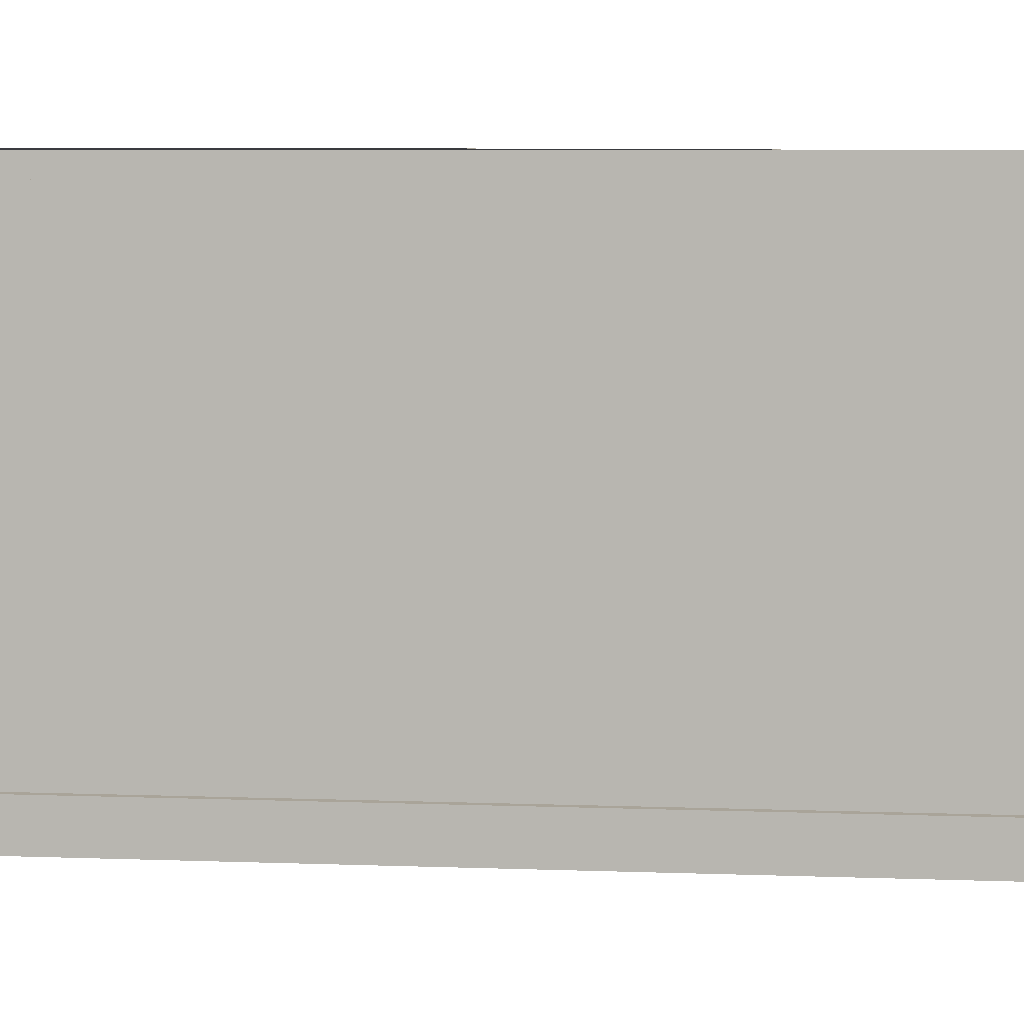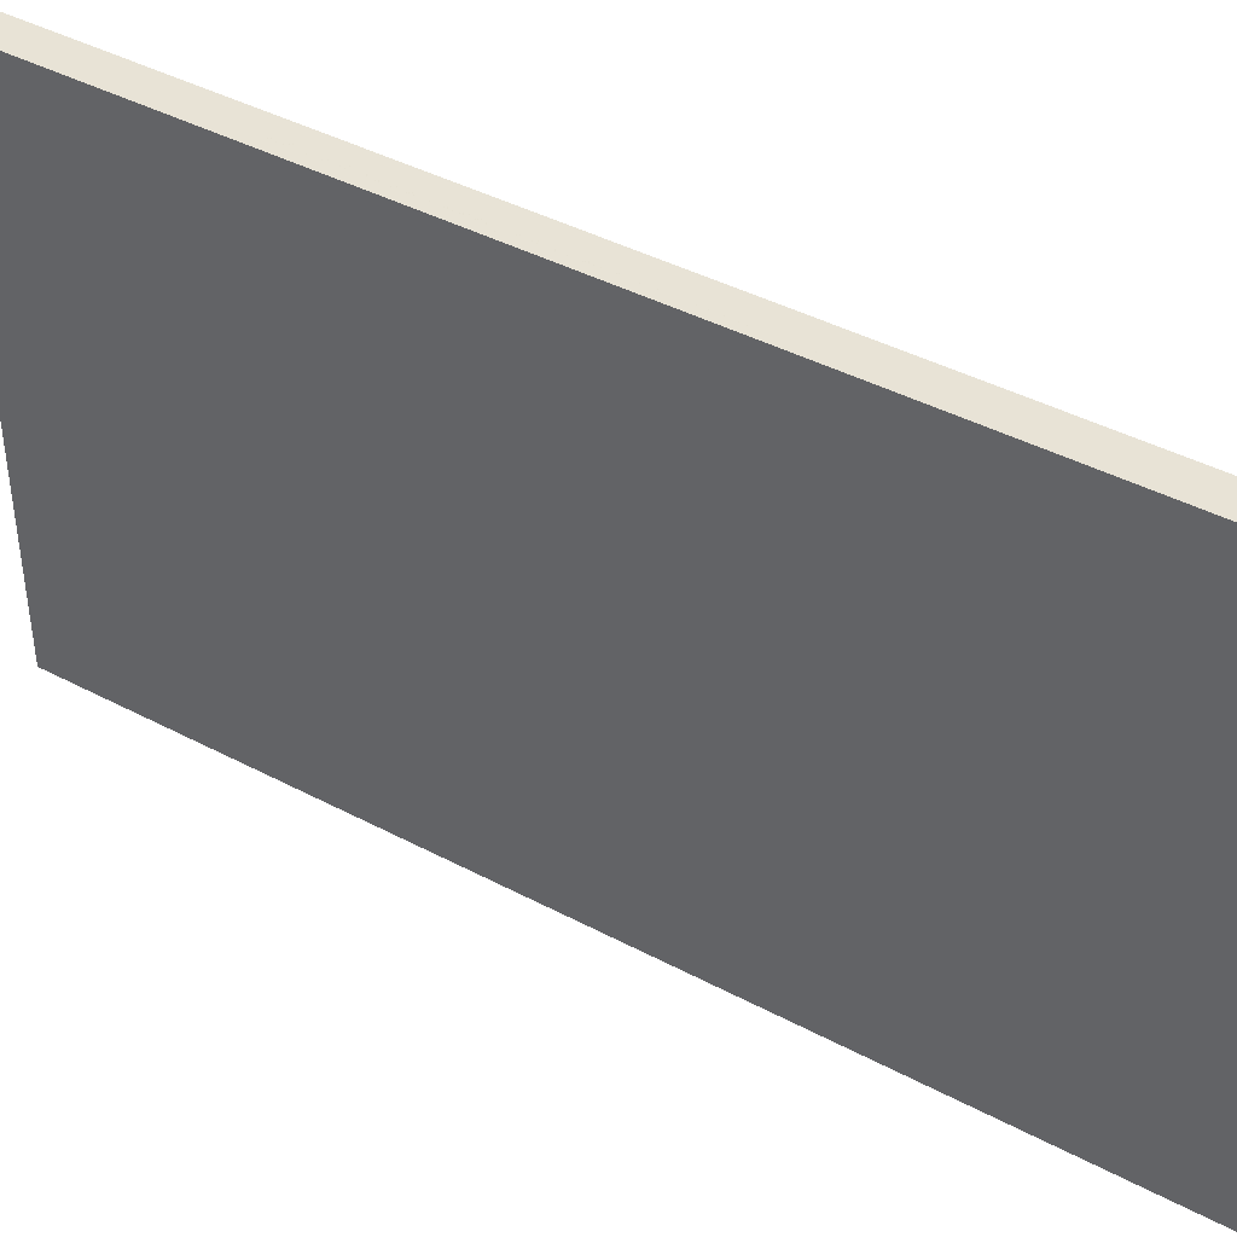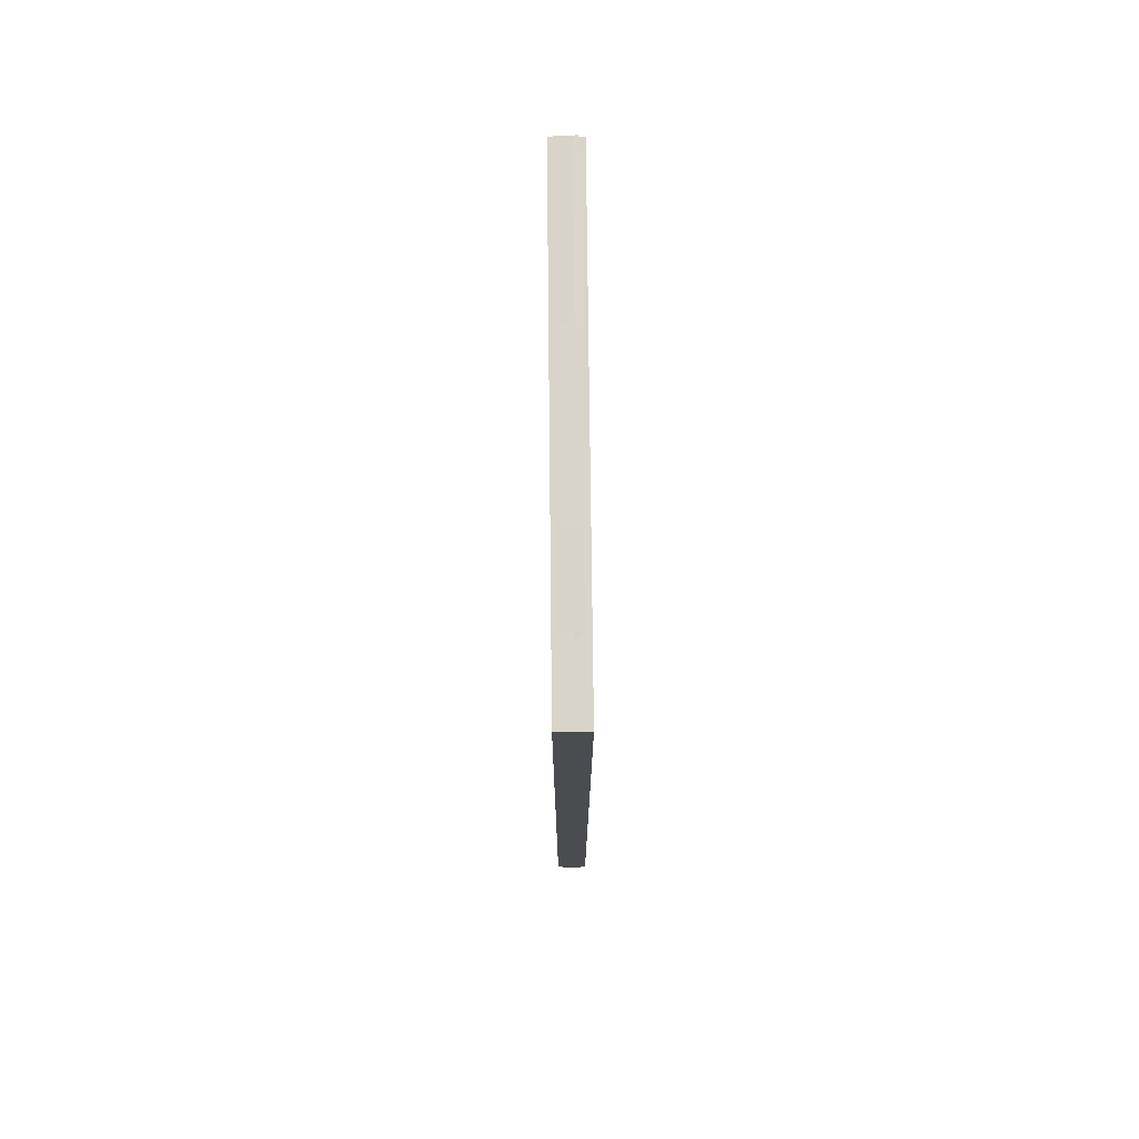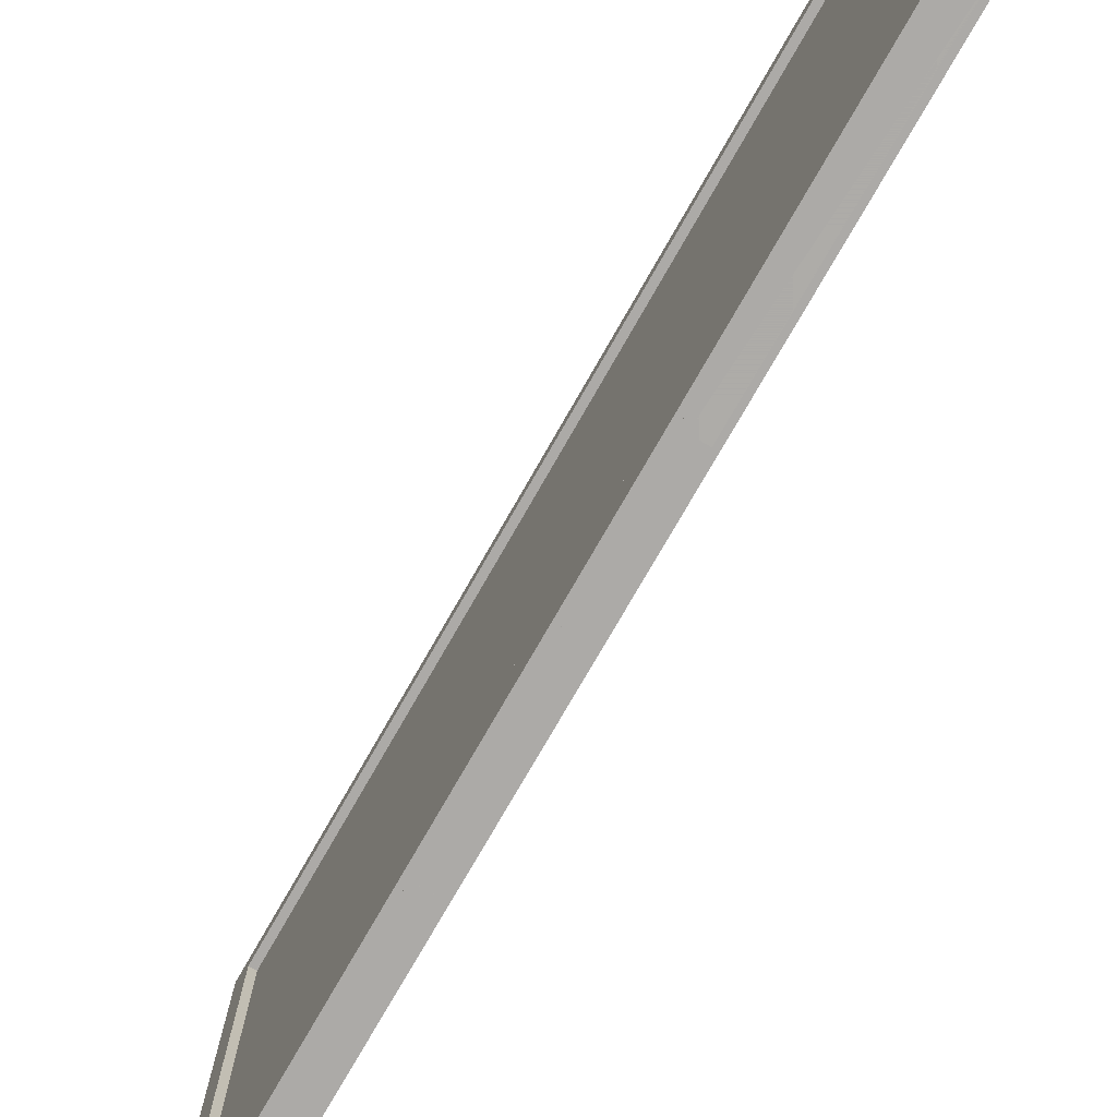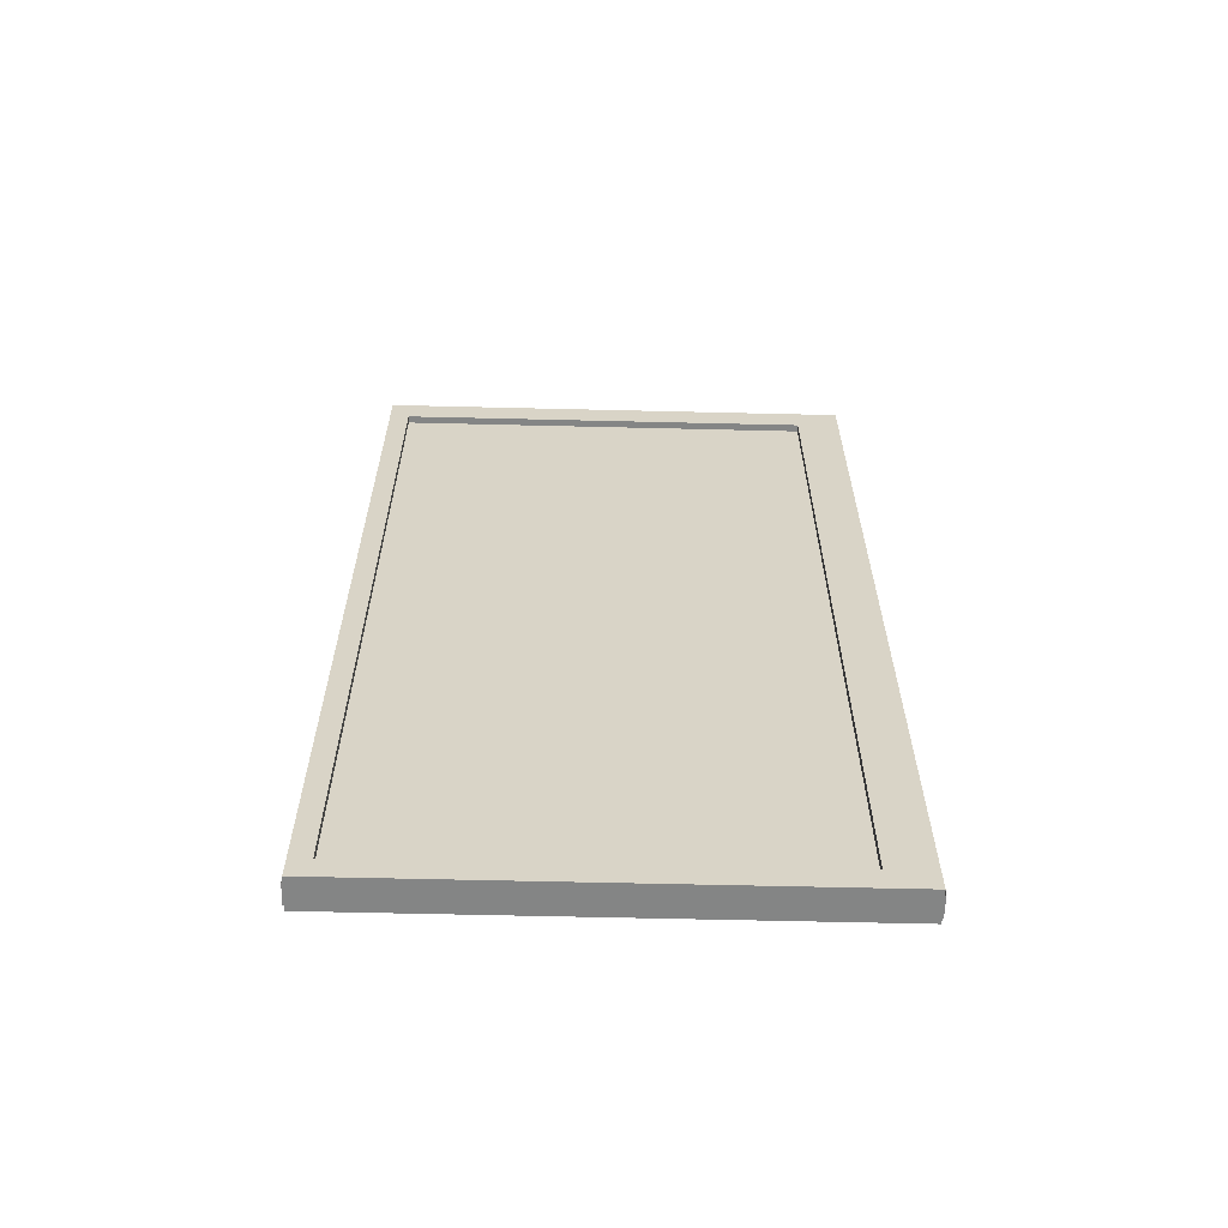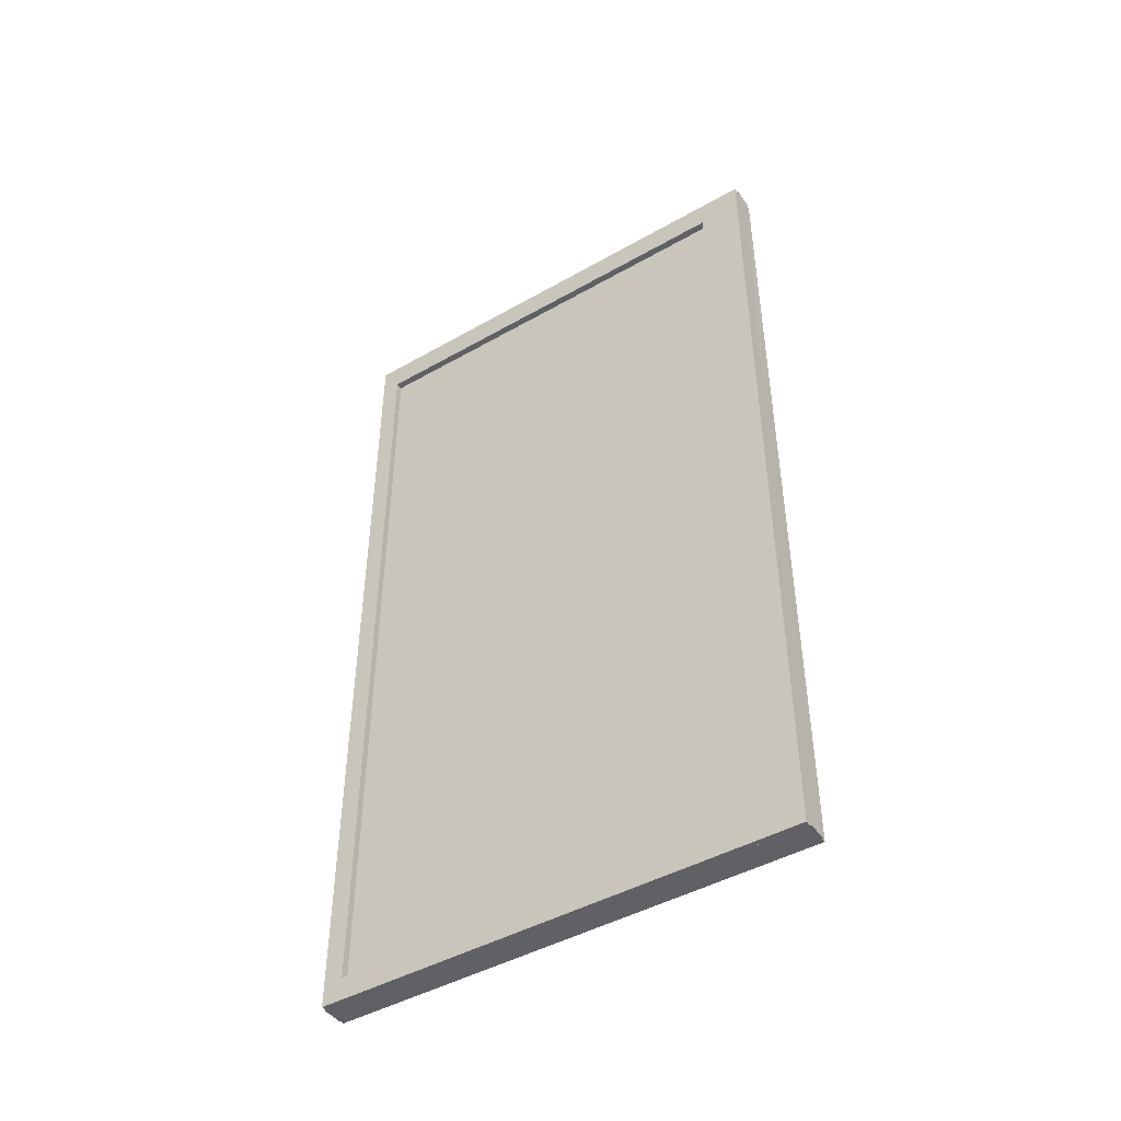
<metadata>
{"format":"obj","ext":"obj","renderer":"f3d","projection":"perspective","resolution":1024,"background":"white","views":[{"elev":7.2,"azim":-84.2,"up":"+Y"},{"elev":41.7,"azim":122.7,"up":"+Y"},{"elev":75.0,"azim":179.4,"up":"+Z"},{"elev":-76.0,"azim":-29.8,"up":"+Y"},{"elev":-61.6,"azim":-91.4,"up":"+Z"},{"elev":-45.4,"azim":-56.7,"up":"+Z"}]}
</metadata>
<code>
o Cube
v 0.003949 -2.068 -1.254
v 0.003949 -2.068 1.254
v -0.1711 2.068 -3.762
v -0.1711 -2.068 3.762
v -0.2626 2.068 -3.762
v -0.2626 -2.068 -3.762
v -0.2626 2.068 3.762
v -0.2626 -2.068 3.762
v -0.2626 -2.068 -3.564
v -0.2626 -2.068 3.504
v 0.003949 2.068 3.504
v -0.08755 -2.068 -3.762
v 0.003949 2.068 -1.254
v -0.1711 2.068 3.762
v -0.2626 -1.696 3.762
v -0.2626 1.899 3.762
v 0.003949 -0.6893 3.762
v 0.003949 0.6893 3.762
v -0.2626 1.899 -3.762
v -0.2626 -1.696 -3.762
v 0.003949 -0.6893 -3.762
v -0.08755 2.068 3.762
v 0.003949 0.6893 -3.762
v -0.1711 -2.068 -3.762
v -0.08755 -2.068 3.762
v 0.003949 -2.068 3.762
v -0.2626 2.068 3.504
v -0.2626 2.068 -3.564
v -0.08755 2.068 -3.762
v 0.003949 2.068 3.762
v 0.003949 -2.068 -3.762
v 0.003949 2.068 -3.762
v -0.08755 -0.6893 -3.762
v -0.2192 2.068 3.504
v -0.08755 0.6893 -3.762
v -0.2192 2.068 -1.254
v -0.2192 0.6893 3.762
v -0.2192 -0.6893 3.762
v -0.2192 -2.068 1.254
v -0.2192 -2.068 -1.254
v -0.08755 -2.068 -1.254
v -0.08755 -2.068 1.254
v -0.2192 0.6893 -3.762
v -0.2192 -0.6893 -3.762
v -0.2626 -1.696 3.504
v -0.2626 -1.696 -3.564
v -0.2626 1.899 3.504
v -0.2626 1.899 -3.564
v -0.2192 2.068 -3.762
v -0.08755 -0.6893 3.762
v -0.2192 -2.068 3.762
v -0.08755 0.6893 3.762
v -0.2192 2.068 3.762
v -0.2192 -2.068 -3.762
v -0.08755 2.068 -1.254
v -0.08755 2.068 3.504
v -0.2011 -1.696 3.504
v -0.2011 -1.696 -3.564
v -0.2011 1.899 3.504
v -0.2011 1.899 -3.564
v -0.03949 -2.068 -3.762
v -0.2146 -2.068 -3.762
v -0.03949 2.068 3.762
v -0.2146 2.068 3.762
v -0.2146 -2.068 3.762
v -0.03949 -2.068 3.762
v -0.2146 2.068 -3.762
v -0.03949 2.068 -3.762
v -0.2146 -0.6893 -3.762
v -0.03949 -0.6893 -3.762
v -0.2146 0.6893 -3.762
v -0.03949 0.6893 -3.762
v -0.2146 -2.068 -1.254
v -0.2146 -2.068 1.254
v -0.03949 -2.068 -1.254
v -0.03949 -2.068 1.254
v -0.03949 -0.6893 3.762
v -0.2146 -0.6893 3.762
v -0.03949 0.6893 3.762
v -0.2146 0.6893 3.762
v -0.03949 2.068 -1.254
v -0.03949 2.068 3.504
v -0.2146 2.068 -1.254
v -0.2146 2.068 3.504
v -0.1711 -0.6893 -3.762
v -0.1711 0.6893 -3.762
v 0.003949 -0.6893 -1.254
v 0.003949 -0.6893 1.254
v 0.003949 0.6893 -1.254
v 0.003949 0.6893 1.254
v -0.1711 -2.068 -1.254
v -0.1711 -2.068 1.254
v -0.1711 -0.6893 3.762
v -0.1711 0.6893 3.762
v -0.1711 2.068 -1.254
v -0.1711 2.068 3.504
v -0.003122 -2.061 -1.254
v -0.003122 -2.061 1.254
v -0.1707 2.063 -3.754
v -0.1711 -2.068 3.772
v -0.2569 2.062 -3.757
v -0.2569 -2.062 -3.757
v -0.2569 2.062 3.757
v -0.2569 -2.062 3.757
v -0.2556 -2.061 -3.564
v -0.2556 -2.061 3.504
v -0.003122 2.061 3.504
v -0.08755 -2.061 -3.755
v -0.003122 2.061 -1.254
v -0.1707 2.063 3.754
v -0.2556 -1.696 3.755
v -0.2556 1.899 3.755
v -0.003122 -0.6893 3.755
v -0.003122 0.6893 3.755
v -0.2556 1.899 -3.755
v -0.2556 -1.696 -3.755
v -0.003122 -0.6893 -3.755
v -0.08755 2.061 3.755
v -0.003122 0.6893 -3.755
v -0.1707 -2.063 -3.754
v -0.08755 -2.061 3.755
v -0.001825 -2.062 3.757
v -0.2556 2.061 3.504
v -0.2556 2.061 -3.564
v -0.08755 2.061 -3.755
v -0.001825 2.062 3.757
v -0.001825 -2.062 -3.757
v -0.001825 2.062 -3.757
v -0.08755 -0.6893 -3.752
v -0.2192 2.058 3.504
v -0.08755 0.6893 -3.752
v -0.2192 2.058 -1.254
v -0.2192 0.6893 3.752
v -0.2192 -0.6893 3.752
v -0.2192 -2.058 1.254
v -0.2192 -2.058 -1.254
v -0.08755 -2.058 -1.254
v -0.08755 -2.058 1.254
v -0.2192 0.6893 -3.752
v -0.2192 -0.6893 -3.752
v -0.2536 -1.699 3.507
v -0.2536 -1.699 -3.567
v -0.2536 1.902 3.507
v -0.2536 1.902 -3.567
v -0.2192 2.061 -3.755
v -0.08755 -0.6893 3.752
v -0.2192 -2.061 3.755
v -0.08755 0.6893 3.752
v -0.2192 2.061 3.755
v -0.2192 -2.061 -3.755
v -0.08755 2.058 -1.254
v -0.08755 2.058 3.504
v -0.2011 -1.703 3.511
v -0.2011 -1.703 -3.571
v -0.2011 1.906 3.511
v -0.2011 1.906 -3.571
v -0.03949 -2.078 -3.762
v -0.2146 -2.078 -3.762
v -0.0394 2.063 3.754
v -0.2141 2.063 3.754
v -0.2146 -2.078 3.762
v -0.03949 -2.078 3.762
v -0.2146 2.078 -3.762
v -0.03949 2.078 -3.762
v -0.214 -0.6875 -3.753
v -0.03939 -0.6875 -3.753
v -0.214 0.6875 -3.753
v -0.03939 0.6875 -3.753
v -0.2146 -2.078 -1.254
v -0.2146 -2.078 1.254
v -0.03949 -2.078 -1.254
v -0.03949 -2.078 1.254
v -0.03949 -0.6893 3.772
v -0.2146 -0.6893 3.772
v -0.03949 0.6893 3.772
v -0.2146 0.6893 3.772
v -0.03949 2.078 -1.254
v -0.03939 2.063 3.495
v -0.2146 2.078 -1.254
v -0.2141 2.063 3.495
v -0.1707 -0.6875 -3.753
v -0.1707 0.6875 -3.753
v -0.006051 -0.6893 -1.254
v -0.006051 -0.6893 1.254
v -0.006051 0.6893 -1.254
v -0.006051 0.6893 1.254
v -0.1711 -2.078 -1.254
v -0.1711 -2.078 1.254
v -0.1711 -0.6893 3.772
v -0.1711 0.6893 3.772
v -0.1704 2.059 -1.249
v -0.1707 2.063 3.495
f 56 27 7 22
f 52 22 7 16
f 48 28 5 19
f 13 95 96 11
f 32 3 95 13
f 11 96 14 30
f 18 30 14 94
f 17 18 94 93
f 6 20 33 12
f 26 17 93 4
f 20 19 35 33
f 91 1 2 92
f 19 5 29 35
f 24 31 1 91
f 89 13 11 90
f 23 32 13 89
f 87 89 90 88
f 21 23 89 87
f 1 87 88 2
f 31 21 87 1
f 88 90 18 17
f 2 88 17 26
f 10 42 25 8
f 85 86 23 21
f 6 12 41 9
f 9 41 42 10
f 24 85 21 31
f 86 3 32 23
f 90 11 30 18
f 92 2 26 4
f 9 46 20 6
f 46 48 19 20
f 8 15 45 10
f 10 45 46 9
f 15 16 47 45
f 45 47 59 57
f 16 7 27 47
f 47 27 28 48
f 25 50 15 8
f 50 52 16 15
f 55 56 84 83
f 25 42 74 65
f 35 29 67 71
f 29 55 83 67
f 12 33 69 62
f 52 50 78 80
f 42 41 73 74
f 56 22 64 84
f 41 12 62 73
f 33 35 71 69
f 22 52 80 64
f 50 25 65 78
f 29 5 28 55
f 55 28 27 56
f 46 45 57 58
f 48 46 58 60
f 47 48 60 59
f 79 77 93 94
f 22 56 34 53
f 41 42 39 40
f 70 72 86 85
f 81 82 96 95
f 62 69 70 61
f 69 71 72 70
f 71 67 68 72
f 25 50 38 51
f 12 41 40 54
f 77 66 4 93
f 29 35 43 49
f 68 81 95 3
f 42 25 51 39
f 61 70 85 24
f 82 63 14 96
f 74 76 66 65
f 62 61 75 73
f 73 75 76 74
f 76 75 91 92
f 35 33 44 43
f 75 61 24 91
f 66 77 78 65
f 52 22 53 37
f 77 79 80 78
f 63 79 94 14
f 79 63 64 80
f 66 76 92 4
f 82 84 64 63
f 33 12 54 44
f 56 55 36 34
f 68 67 83 81
f 81 83 84 82
f 55 29 49 36
f 50 52 37 38
f 72 68 3 86
f 152 118 103 123
f 148 112 103 118
f 144 115 101 124
f 109 107 192 191
f 128 109 191 99
f 107 126 110 192
f 114 190 110 126
f 113 189 190 114
f 102 108 129 116
f 122 100 189 113
f 116 129 131 115
f 187 188 98 97
f 115 131 125 101
f 120 187 97 127
f 185 186 107 109
f 119 185 109 128
f 183 184 186 185
f 117 183 185 119
f 97 98 184 183
f 127 97 183 117
f 184 113 114 186
f 98 122 113 184
f 106 104 121 138
f 181 117 119 182
f 102 105 137 108
f 105 106 138 137
f 120 127 117 181
f 182 119 128 99
f 186 114 126 107
f 188 100 122 98
f 105 102 116 142
f 142 116 115 144
f 104 106 141 111
f 106 105 142 141
f 111 141 143 112
f 141 153 155 143
f 112 143 123 103
f 143 144 124 123
f 121 104 111 146
f 146 111 112 148
f 151 179 180 152
f 121 161 170 138
f 131 167 163 125
f 125 163 179 151
f 108 158 165 129
f 148 176 174 146
f 138 170 169 137
f 152 180 160 118
f 137 169 158 108
f 129 165 167 131
f 118 160 176 148
f 146 174 161 121
f 125 151 124 101
f 151 152 123 124
f 142 154 153 141
f 144 156 154 142
f 143 155 156 144
f 175 190 189 173
f 118 149 130 152
f 137 136 135 138
f 166 181 182 168
f 177 191 192 178
f 158 157 166 165
f 165 166 168 167
f 167 168 164 163
f 121 147 134 146
f 108 150 136 137
f 173 189 100 162
f 125 145 139 131
f 164 99 191 177
f 138 135 147 121
f 157 120 181 166
f 178 192 110 159
f 170 161 162 172
f 158 169 171 157
f 169 170 172 171
f 172 188 187 171
f 131 139 140 129
f 171 187 120 157
f 162 161 174 173
f 148 133 149 118
f 173 174 176 175
f 159 110 190 175
f 175 176 160 159
f 162 100 188 172
f 178 159 160 180
f 129 140 150 108
f 152 130 132 151
f 164 177 179 163
f 177 178 180 179
f 151 132 145 125
f 146 134 133 148
f 168 182 99 164
f 34 36 132 130
f 36 49 145 132
f 53 34 130 149
f 37 53 149 133
f 38 37 133 134
f 51 38 134 147
f 40 39 135 136
f 54 40 136 150
f 39 51 147 135
f 49 43 139 145
f 43 44 140 139
f 44 54 150 140
f 58 57 153 154
f 59 60 156 155
f 57 59 155 153
f 60 58 154 156
o Cube.001
v -0.2011 -1.696 3.504
v -0.2011 -1.696 -3.564
v -0.2011 1.899 3.504
v -0.2011 1.899 -3.564
v -0.1911 -1.696 3.504
v -0.1911 -1.696 -3.564
v -0.1911 1.899 3.504
v -0.1911 1.899 -3.564
f 193 195 196 194
f 197 198 200 199
f 193 194 198 197
f 196 195 199 200
f 195 193 197 199
f 194 196 200 198

</code>
